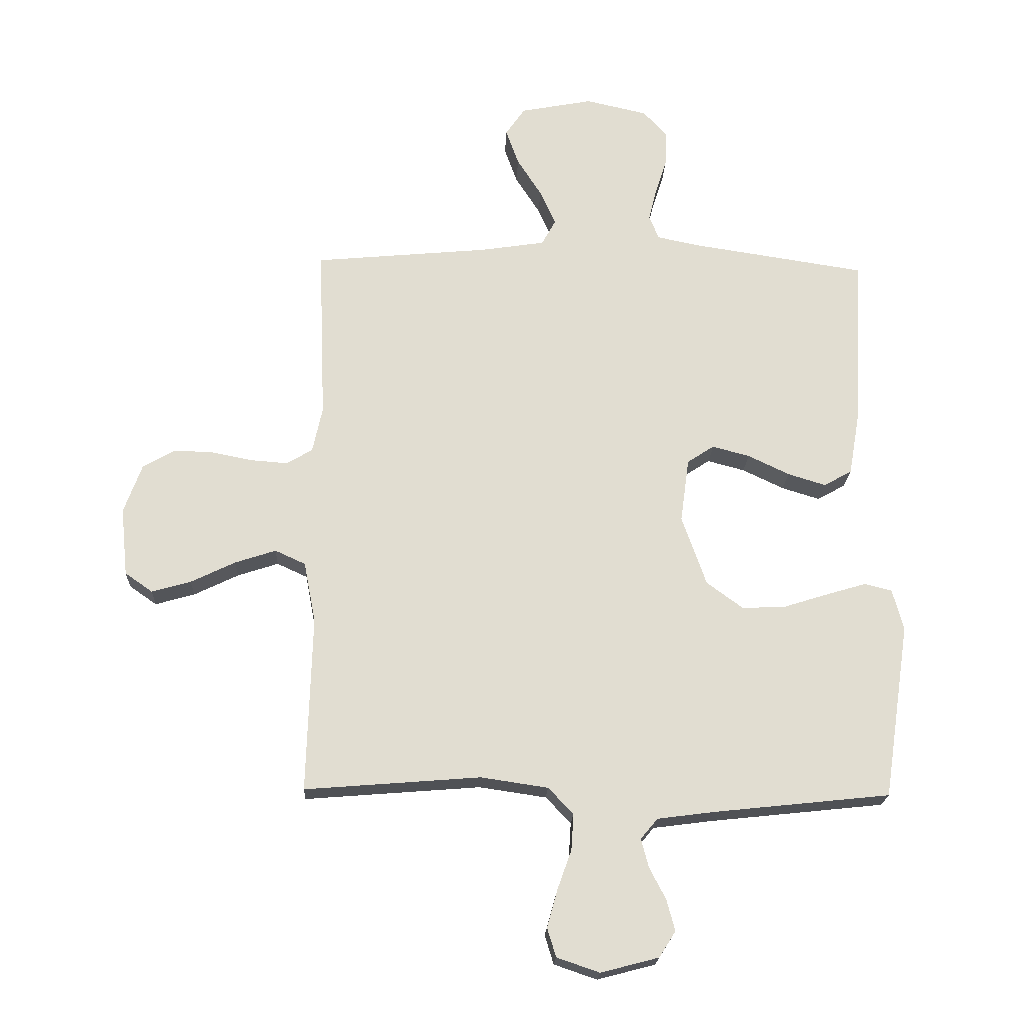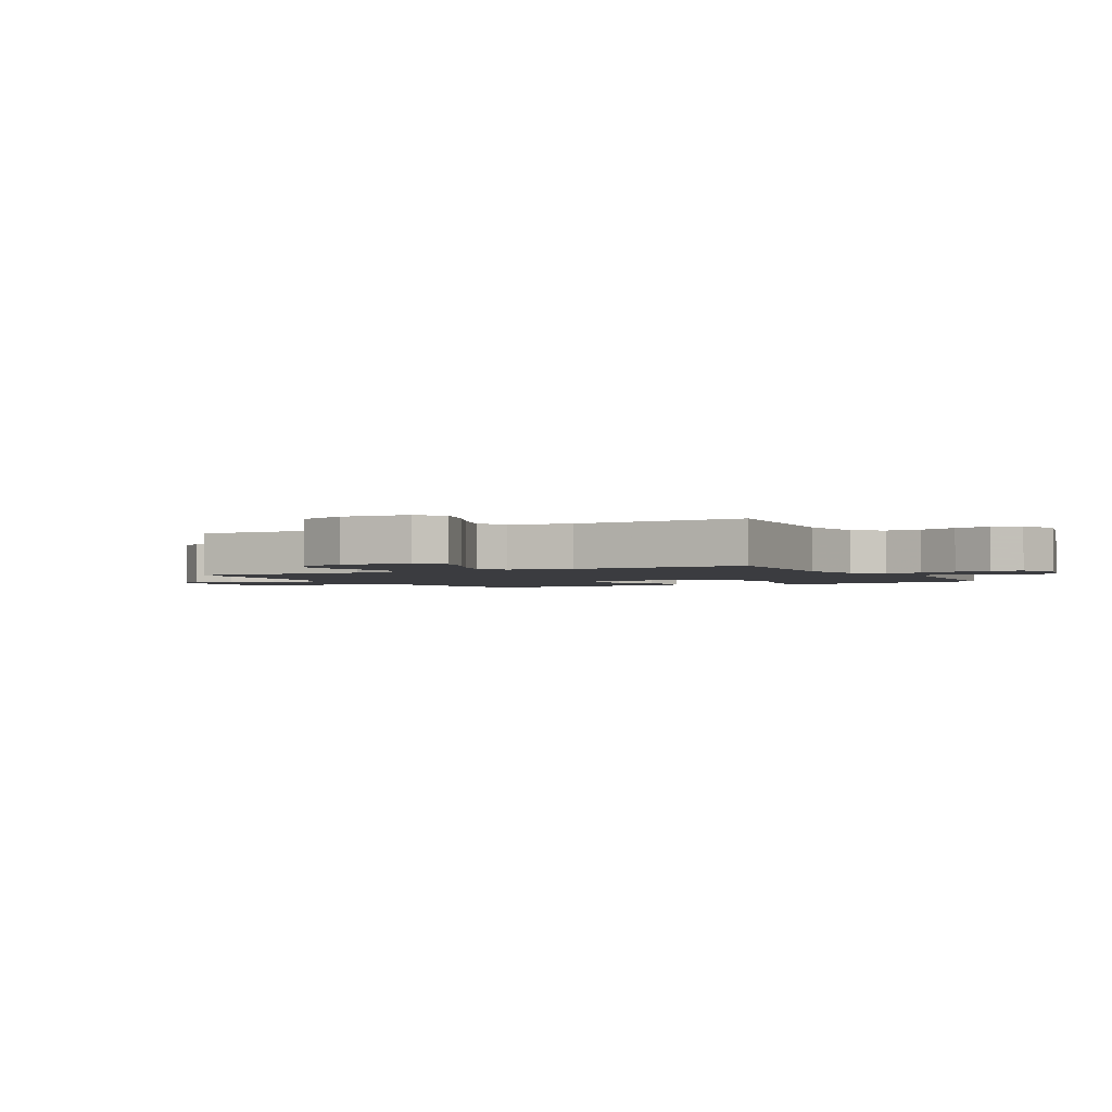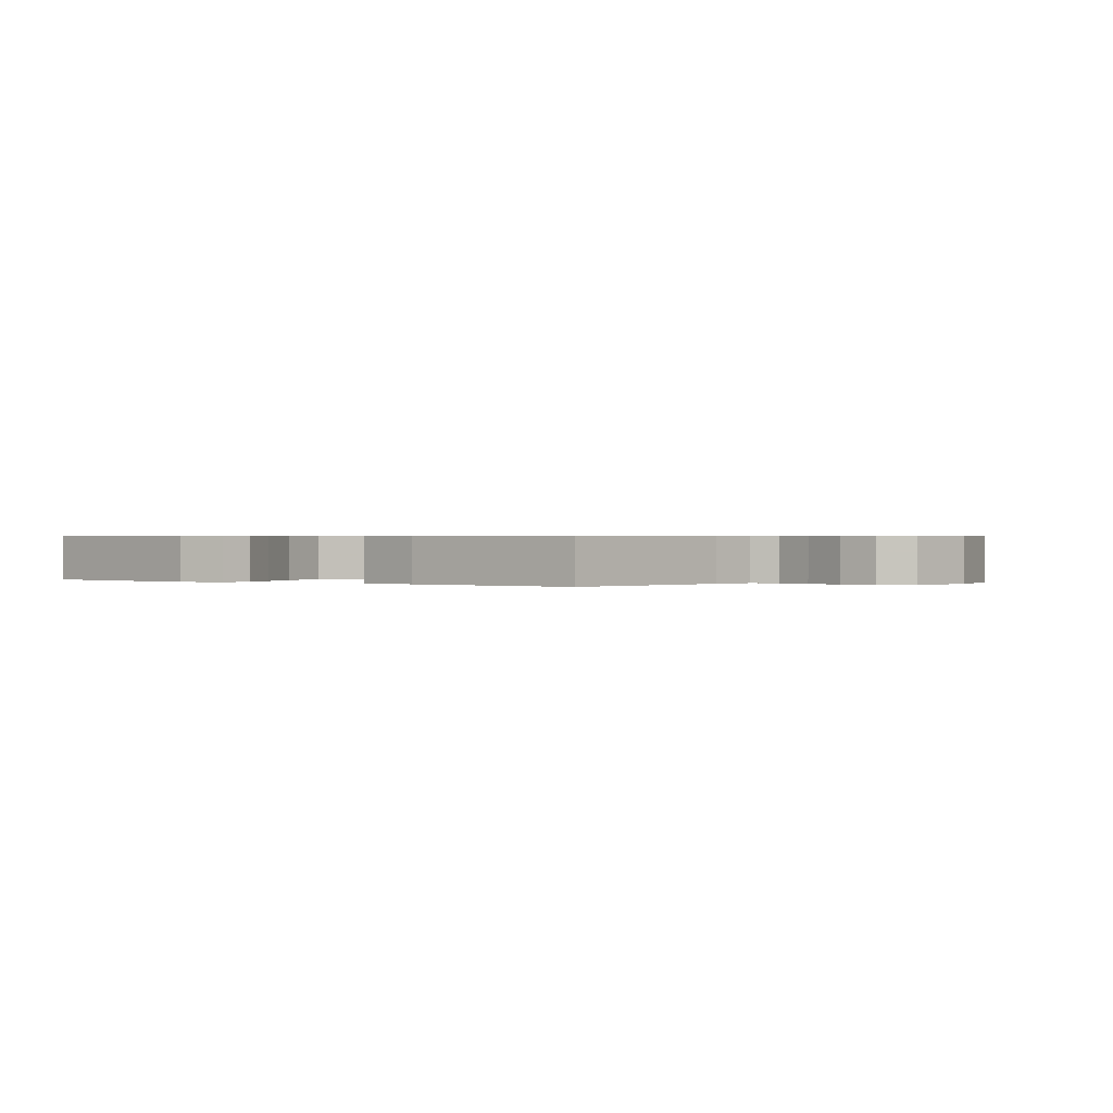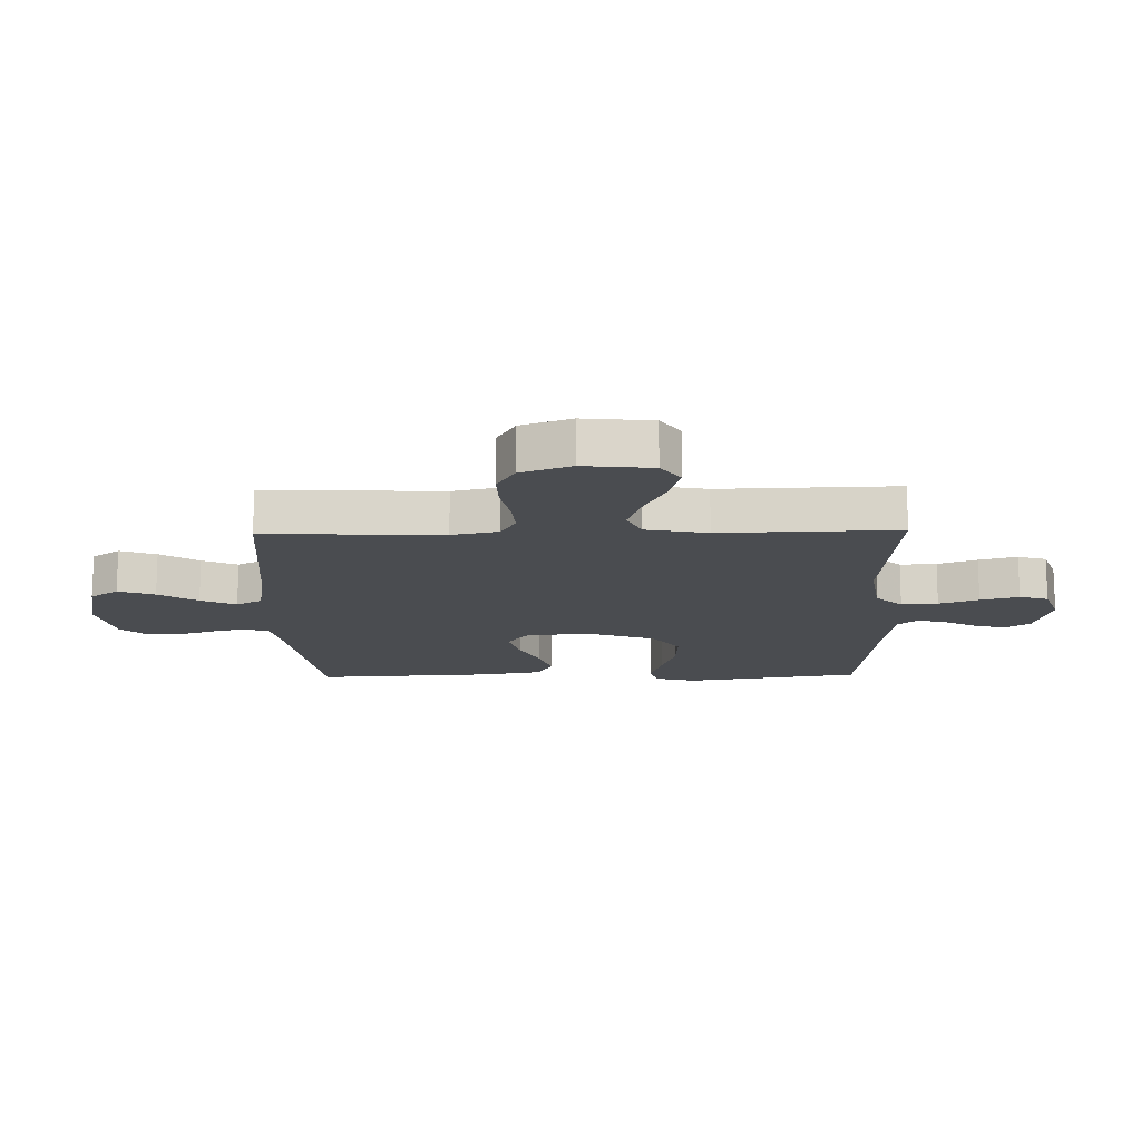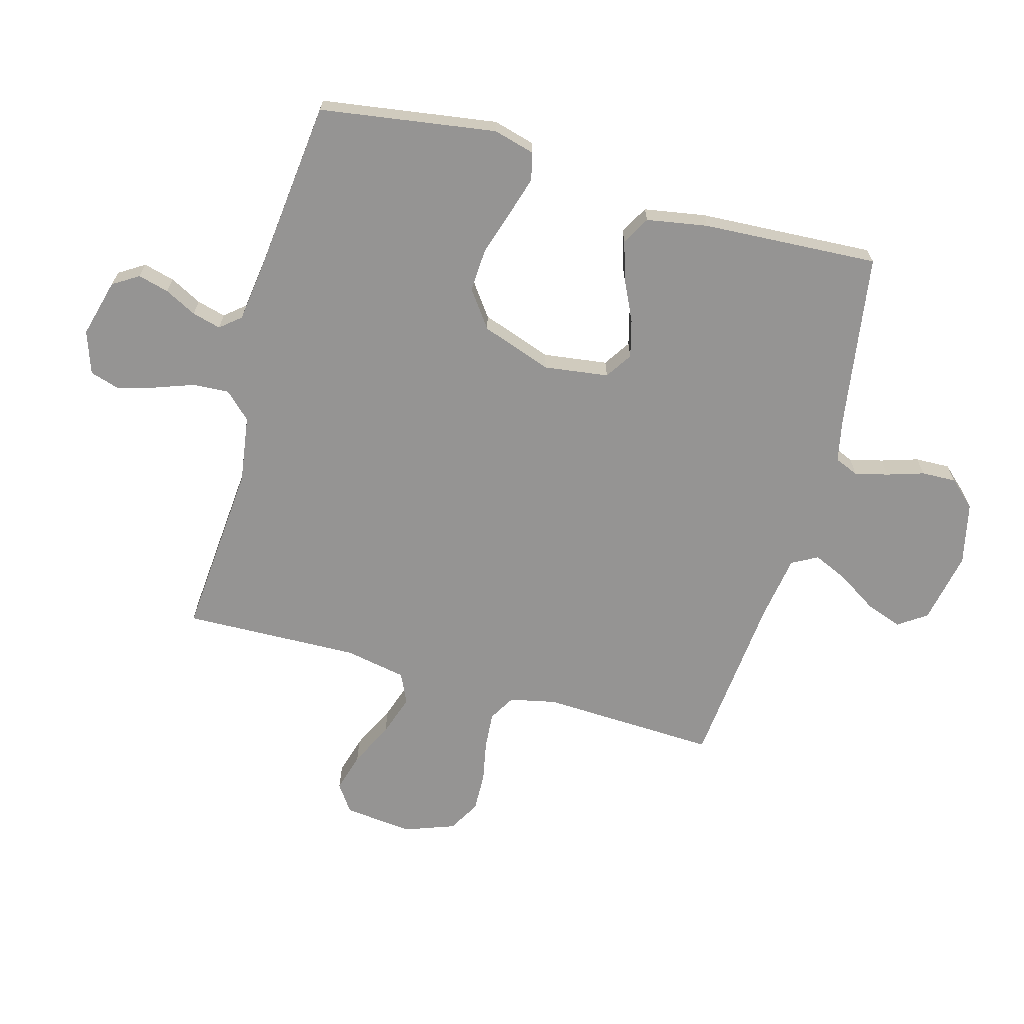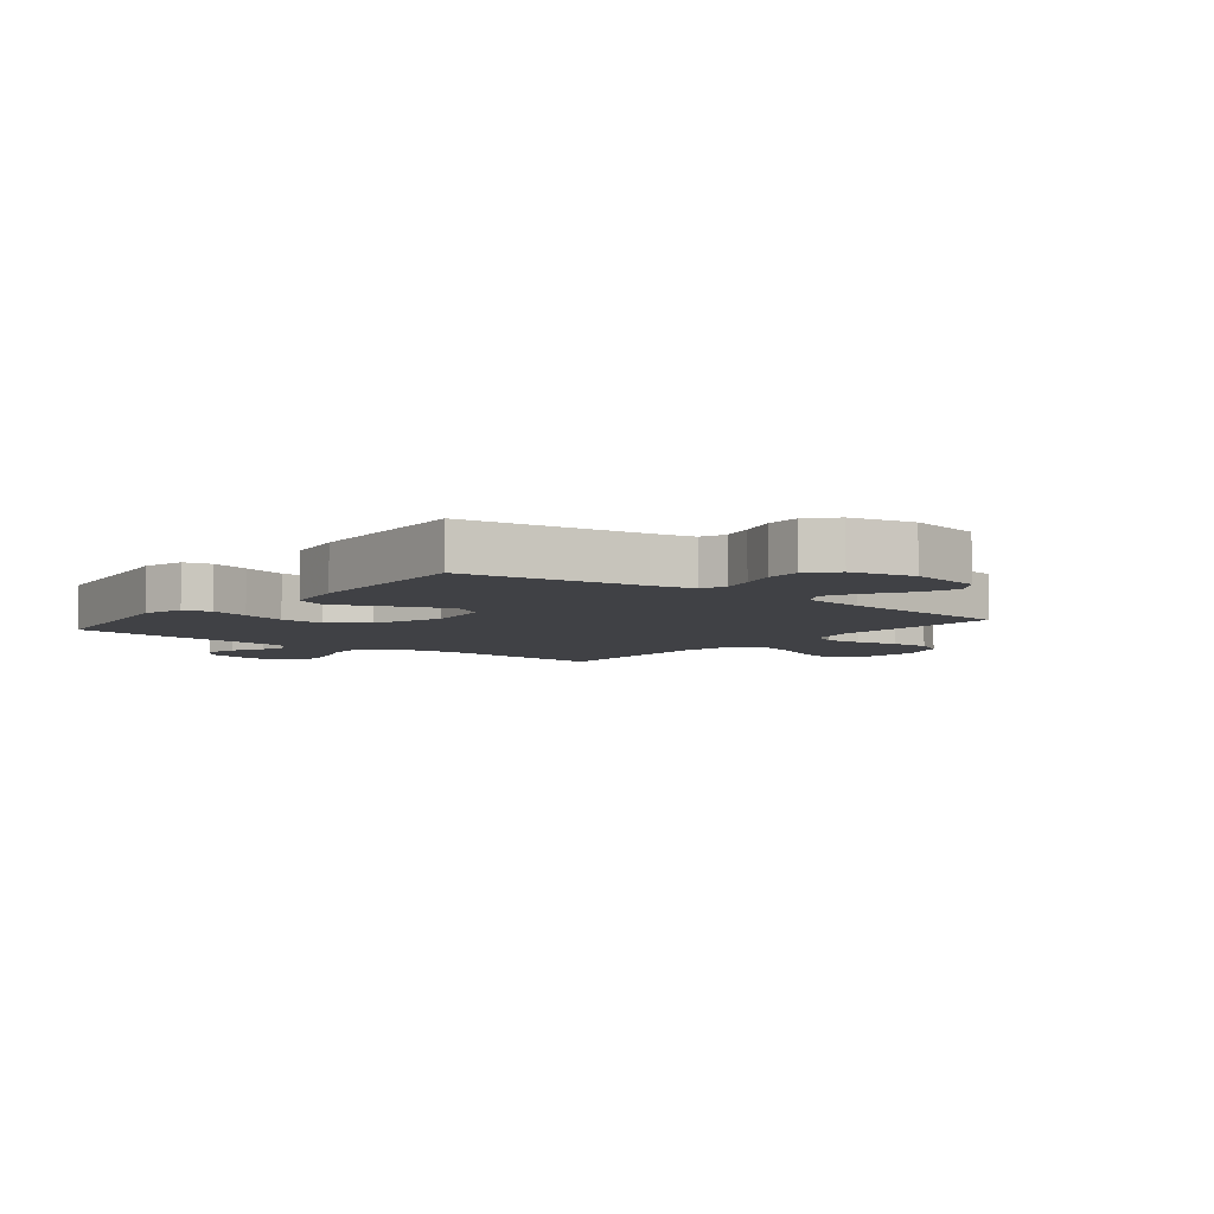
<metadata>
{"format":"obj","ext":"obj","renderer":"f3d","projection":"perspective","resolution":1024,"background":"white","views":[{"elev":-20.6,"azim":177.6,"up":"+Z"},{"elev":-2.1,"azim":119.0,"up":"+Y"},{"elev":0.5,"azim":-55.3,"up":"+Y"},{"elev":-15.1,"azim":91.2,"up":"+Y"},{"elev":-67.2,"azim":-105.6,"up":"+Y"},{"elev":-5.8,"azim":-38.5,"up":"+Y"}]}
</metadata>
<code>
v -0.5 0.07 -0.5
v -0.545 0.07 -0.2
v -0.526 0.07 -0.13
v -0.479 0.07 -0.118
v -0.412 0.07 -0.138
v -0.336 0.07 -0.162
v -0.261 0.07 -0.166
v -0.198 0.07 -0.12
v -0.156 0.07 0
v -0.171 0.07 0.11
v -0.217 0.07 0.14
v -0.281 0.07 0.123
v -0.352 0.07 0.089
v -0.417 0.07 0.069
v -0.465 0.07 0.096
v -0.483 0.07 0.2
v -0.5 0.07 0.5
v -0.2 0.07 0.546
v -0.128 0.07 0.561
v -0.111 0.07 0.602
v -0.125 0.07 0.658
v -0.145 0.07 0.721
v -0.147 0.07 0.78
v -0.106 0.07 0.825
v 0 0.07 0.849
v 0.124 0.07 0.825
v 0.157 0.07 0.777
v 0.135 0.07 0.715
v 0.093 0.07 0.649
v 0.066 0.07 0.589
v 0.09 0.07 0.545
v 0.2 0.07 0.528
v 0.5 0.07 0.5
v 0.488 0.07 0.2
v 0.505 0.07 0.121
v 0.55 0.07 0.095
v 0.613 0.07 0.1
v 0.683 0.07 0.114
v 0.75 0.07 0.116
v 0.804 0.07 0.085
v 0.835 0.07 0
v 0.823 0.07 -0.117
v 0.776 0.07 -0.15
v 0.709 0.07 -0.131
v 0.633 0.07 -0.094
v 0.563 0.07 -0.071
v 0.511 0.07 -0.095
v 0.491 0.07 -0.2
v 0.5 0.07 -0.5
v 0.2 0.07 -0.476
v 0.085 0.07 -0.493
v 0.042 0.07 -0.538
v 0.046 0.07 -0.6
v 0.07 0.07 -0.667
v 0.088 0.07 -0.732
v 0.073 0.07 -0.781
v 0 0.07 -0.806
v -0.099 0.07 -0.78
v -0.127 0.07 -0.736
v -0.113 0.07 -0.683
v -0.085 0.07 -0.629
v -0.072 0.07 -0.58
v -0.101 0.07 -0.545
v -0.2 0.07 -0.532
v -0.5 0 -0.5
v -0.545 0 -0.2
v -0.526 0 -0.13
v -0.479 0 -0.118
v -0.412 0 -0.138
v -0.336 0 -0.162
v -0.261 0 -0.166
v -0.198 0 -0.12
v -0.156 0 0
v -0.171 0 0.11
v -0.217 0 0.14
v -0.281 0 0.123
v -0.352 0 0.089
v -0.417 0 0.069
v -0.465 0 0.096
v -0.483 0 0.2
v -0.5 0 0.5
v -0.2 0 0.546
v -0.128 0 0.561
v -0.111 0 0.602
v -0.125 0 0.658
v -0.145 0 0.721
v -0.147 0 0.78
v -0.106 0 0.825
v 0 0 0.849
v 0.124 0 0.825
v 0.157 0 0.777
v 0.135 0 0.715
v 0.093 0 0.649
v 0.066 0 0.589
v 0.09 0 0.545
v 0.2 0 0.528
v 0.5 0 0.5
v 0.488 0 0.2
v 0.505 0 0.121
v 0.55 0 0.095
v 0.613 0 0.1
v 0.683 0 0.114
v 0.75 0 0.116
v 0.804 0 0.085
v 0.835 0 0
v 0.823 0 -0.117
v 0.776 0 -0.15
v 0.709 0 -0.131
v 0.633 0 -0.094
v 0.563 0 -0.071
v 0.511 0 -0.095
v 0.491 0 -0.2
v 0.5 0 -0.5
v 0.2 0 -0.476
v 0.085 0 -0.493
v 0.042 0 -0.538
v 0.046 0 -0.6
v 0.07 0 -0.667
v 0.088 0 -0.732
v 0.073 0 -0.781
v 0 0 -0.806
v -0.099 0 -0.78
v -0.127 0 -0.736
v -0.113 0 -0.683
v -0.085 0 -0.629
v -0.072 0 -0.58
v -0.101 0 -0.545
v -0.2 0 -0.532
f 59 60 61
f 58 59 61
f 57 58 61
f 56 57 61
f 55 56 61
f 54 55 61
f 53 54 61
f 52 53 61 62
f 51 52 62 63
f 48 49 50
f 47 48 50 51
f 43 44 45
f 42 43 45
f 41 42 45
f 40 41 45
f 39 40 45
f 38 39 45
f 37 38 45
f 36 37 45 46
f 35 36 46 47
f 32 33 34
f 51 63 64
f 47 51 64
f 35 47 64
f 34 35 64
f 32 34 64
f 31 32 64
f 27 28 29
f 26 27 29
f 25 26 29
f 24 25 29
f 23 24 29
f 22 23 29
f 21 22 29
f 16 17 18
f 15 16 18
f 14 15 18
f 13 14 18
f 12 13 18
f 11 12 18 19
f 10 11 19 20
f 4 5 6
f 3 4 6
f 2 3 6
f 1 2 6
f 64 1 6
f 64 6 7
f 30 31 64
f 20 21 29 30
f 9 10 20 30
f 8 9 30 64
f 7 8 64
f 125 124 123
f 125 123 122
f 125 122 121
f 125 121 120
f 125 120 119
f 125 119 118
f 125 118 117
f 126 125 117 116
f 127 126 116 115
f 114 113 112
f 115 114 112 111
f 109 108 107
f 109 107 106
f 109 106 105
f 109 105 104
f 109 104 103
f 109 103 102
f 109 102 101
f 110 109 101 100
f 111 110 100 99
f 98 97 96
f 128 127 115
f 128 115 111
f 128 111 99
f 128 99 98
f 128 98 96
f 128 96 95
f 93 92 91
f 93 91 90
f 93 90 89
f 93 89 88
f 93 88 87
f 93 87 86
f 93 86 85
f 82 81 80
f 82 80 79
f 82 79 78
f 82 78 77
f 82 77 76
f 83 82 76 75
f 84 83 75 74
f 70 69 68
f 70 68 67
f 70 67 66
f 70 66 65
f 70 65 128
f 71 70 128
f 128 95 94
f 94 93 85 84
f 94 84 74 73
f 128 94 73 72
f 128 72 71
f 1 65 66 2
f 2 66 67 3
f 3 67 68 4
f 4 68 69 5
f 5 69 70 6
f 6 70 71 7
f 7 71 72 8
f 8 72 73 9
f 9 73 74 10
f 10 74 75 11
f 11 75 76 12
f 12 76 77 13
f 13 77 78 14
f 14 78 79 15
f 15 79 80 16
f 16 80 81 17
f 17 81 82 18
f 18 82 83 19
f 19 83 84 20
f 20 84 85 21
f 21 85 86 22
f 22 86 87 23
f 23 87 88 24
f 24 88 89 25
f 25 89 90 26
f 26 90 91 27
f 27 91 92 28
f 28 92 93 29
f 29 93 94 30
f 30 94 95 31
f 31 95 96 32
f 32 96 97 33
f 33 97 98 34
f 34 98 99 35
f 35 99 100 36
f 36 100 101 37
f 37 101 102 38
f 38 102 103 39
f 39 103 104 40
f 40 104 105 41
f 41 105 106 42
f 42 106 107 43
f 43 107 108 44
f 44 108 109 45
f 45 109 110 46
f 46 110 111 47
f 47 111 112 48
f 48 112 113 49
f 49 113 114 50
f 50 114 115 51
f 51 115 116 52
f 52 116 117 53
f 53 117 118 54
f 54 118 119 55
f 55 119 120 56
f 56 120 121 57
f 57 121 122 58
f 58 122 123 59
f 59 123 124 60
f 60 124 125 61
f 61 125 126 62
f 62 126 127 63
f 63 127 128 64
f 64 128 65 1

</code>
